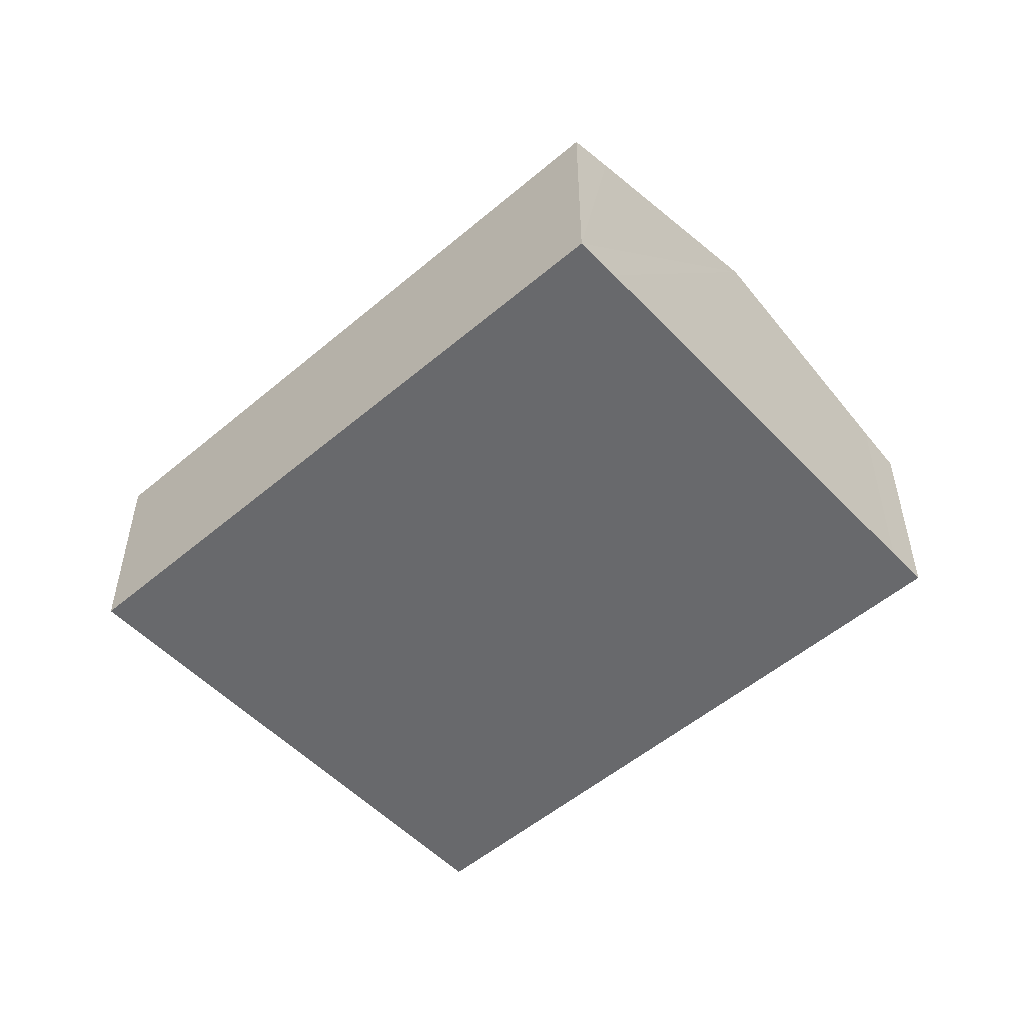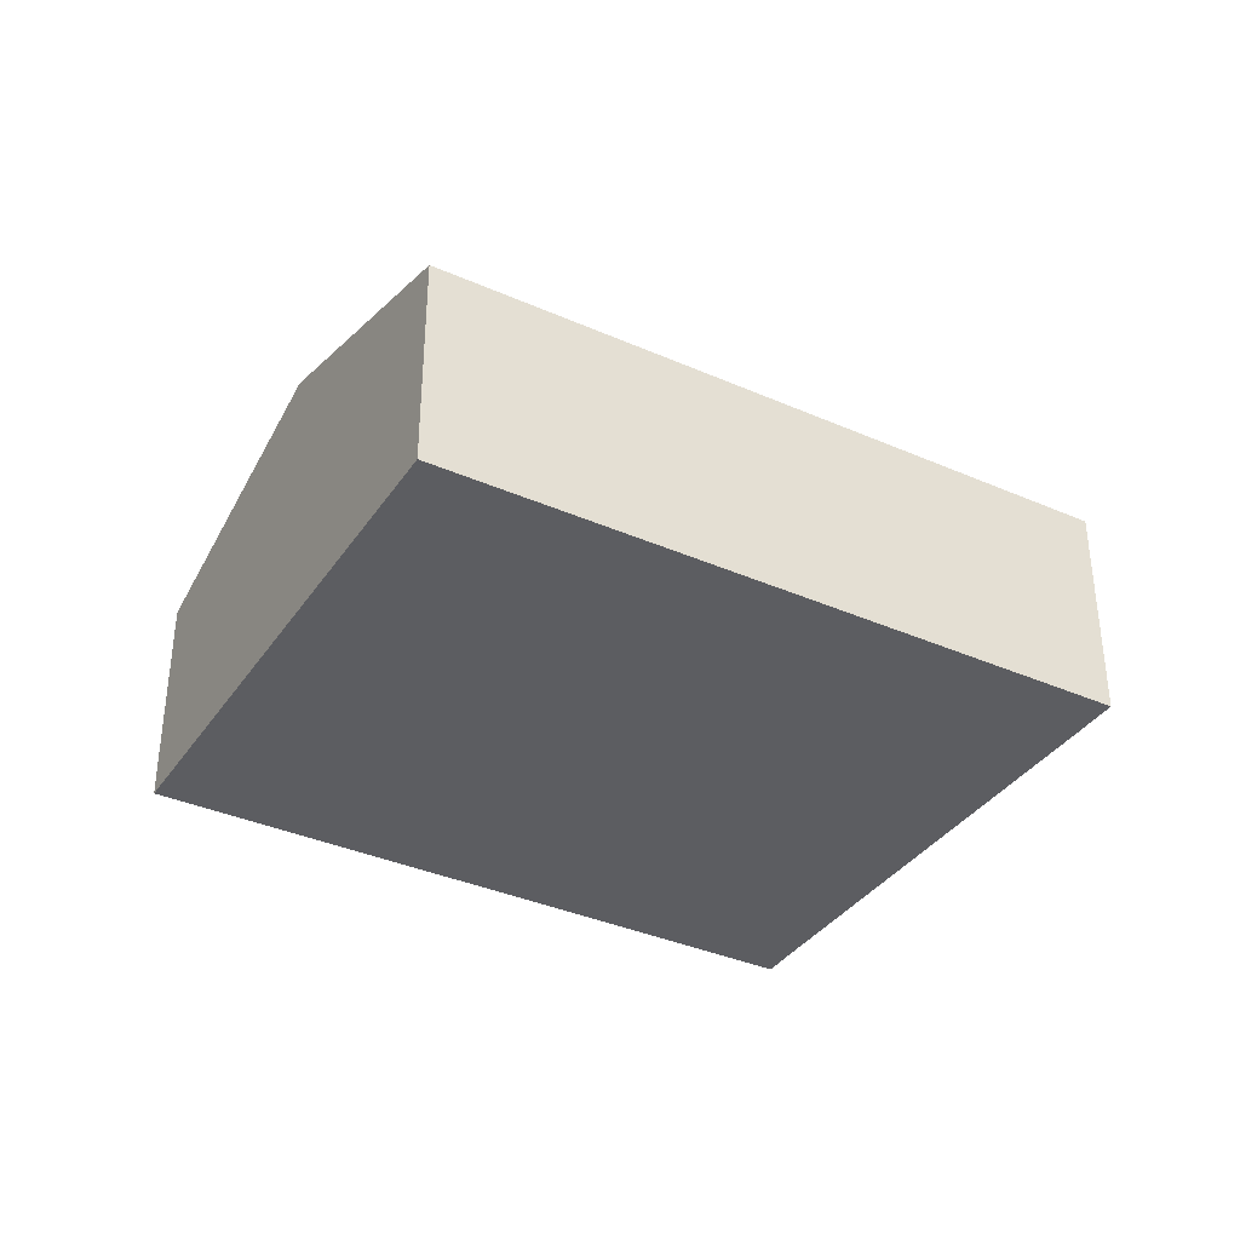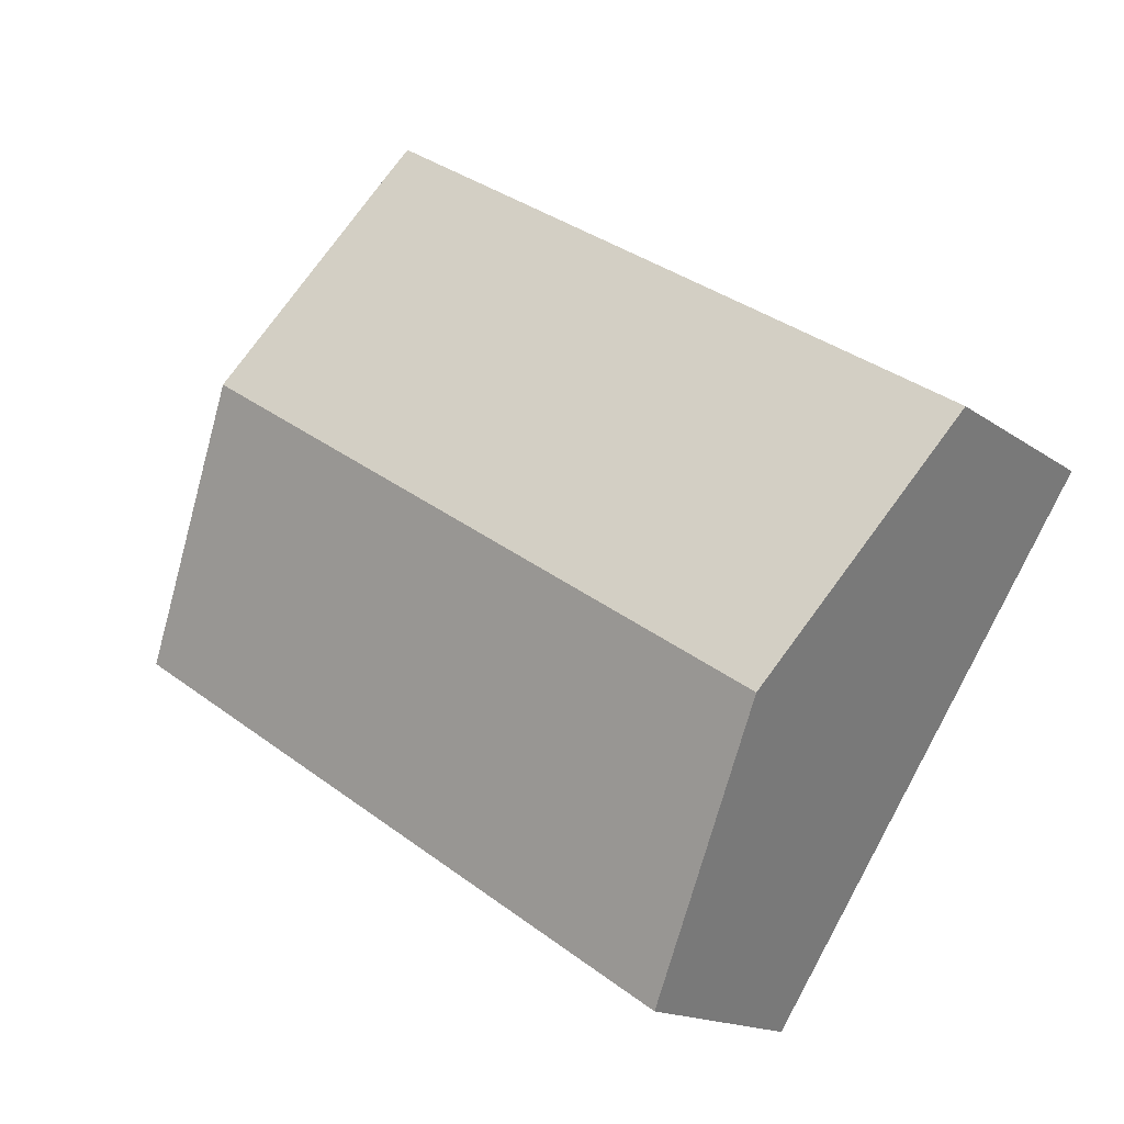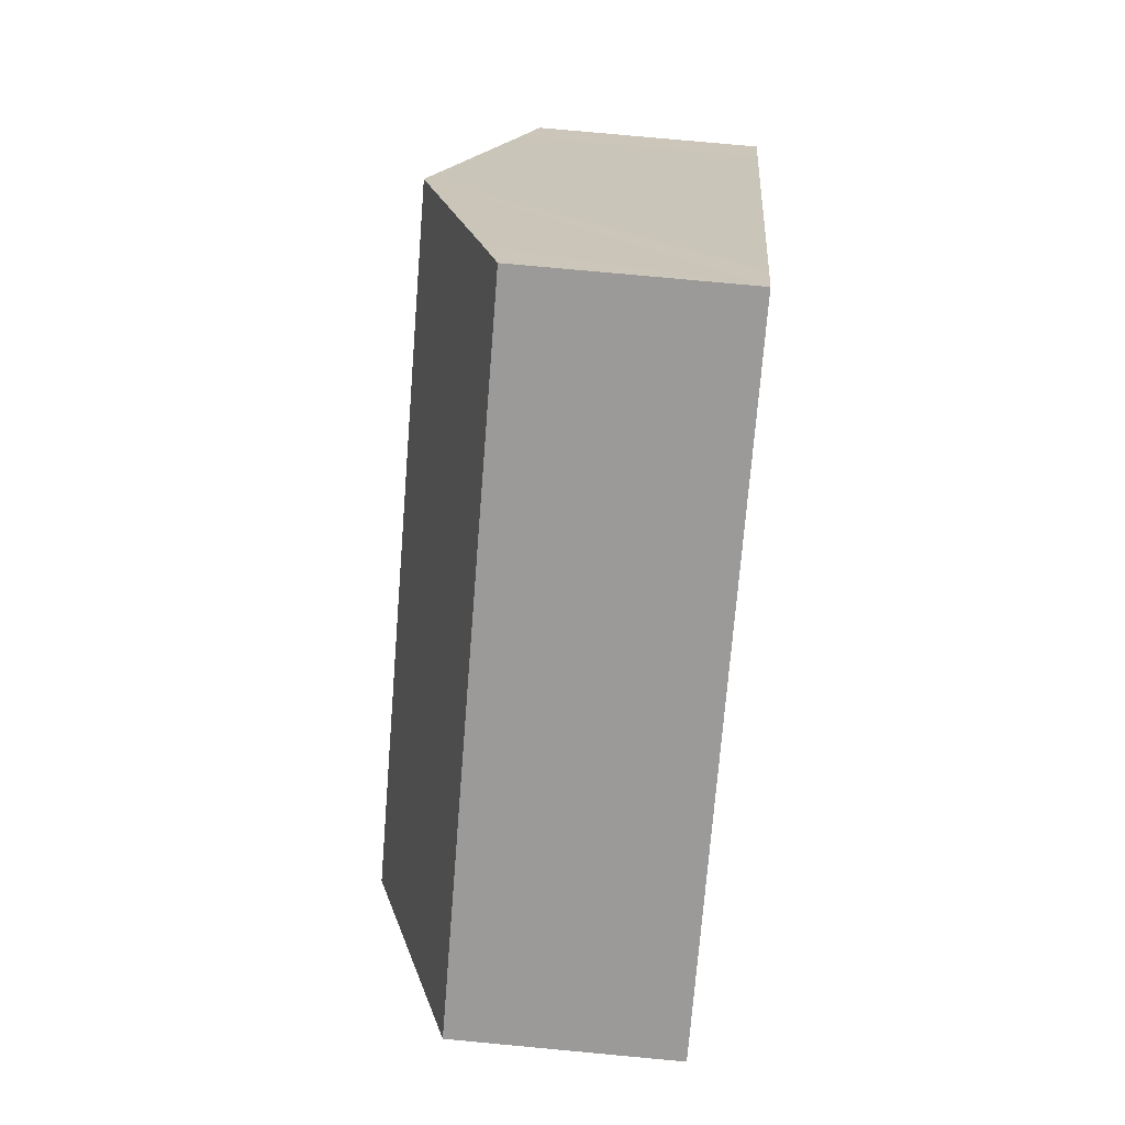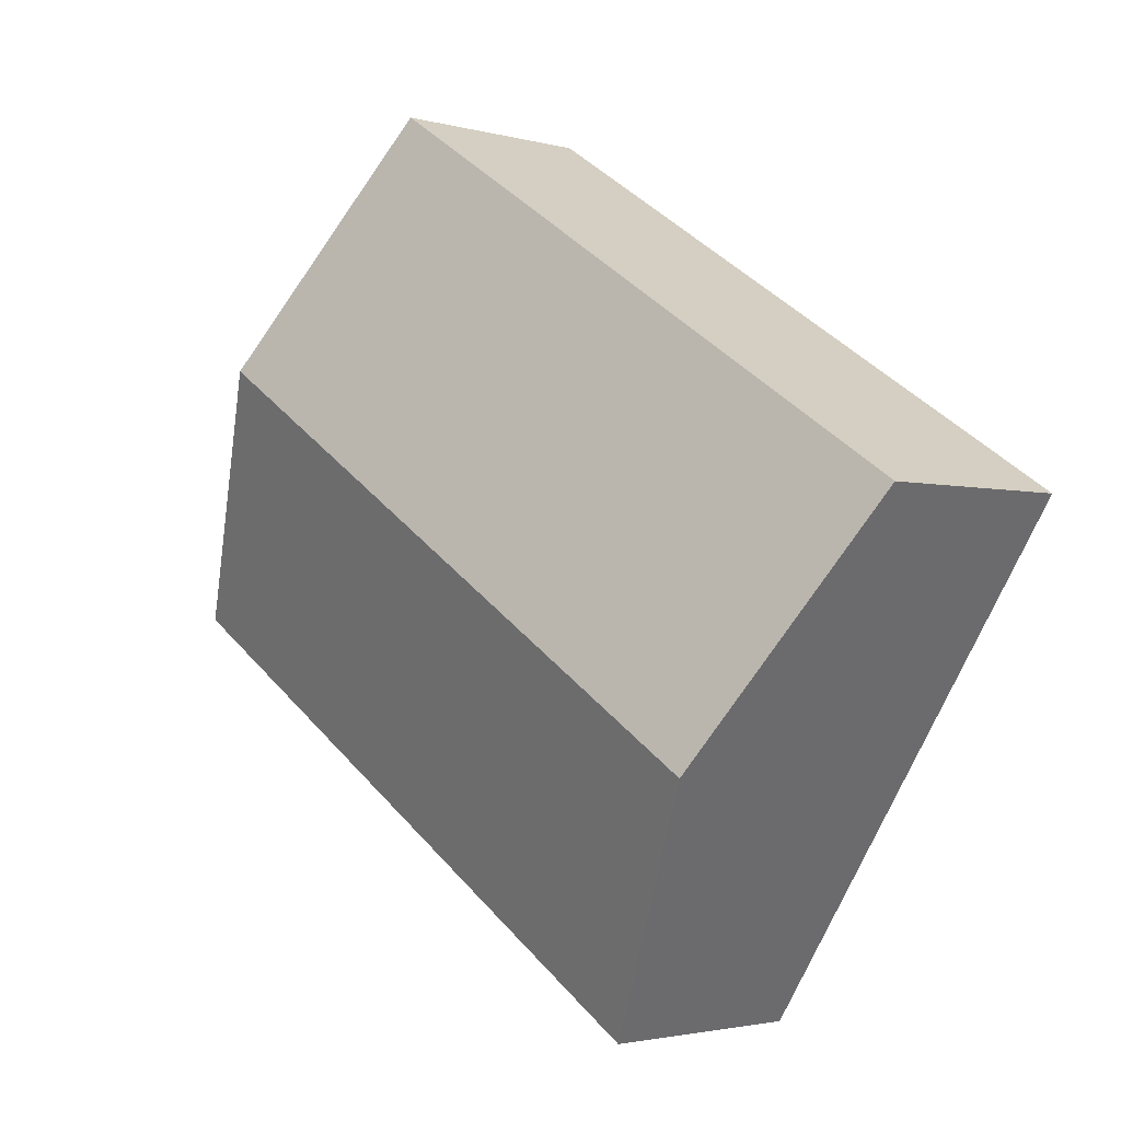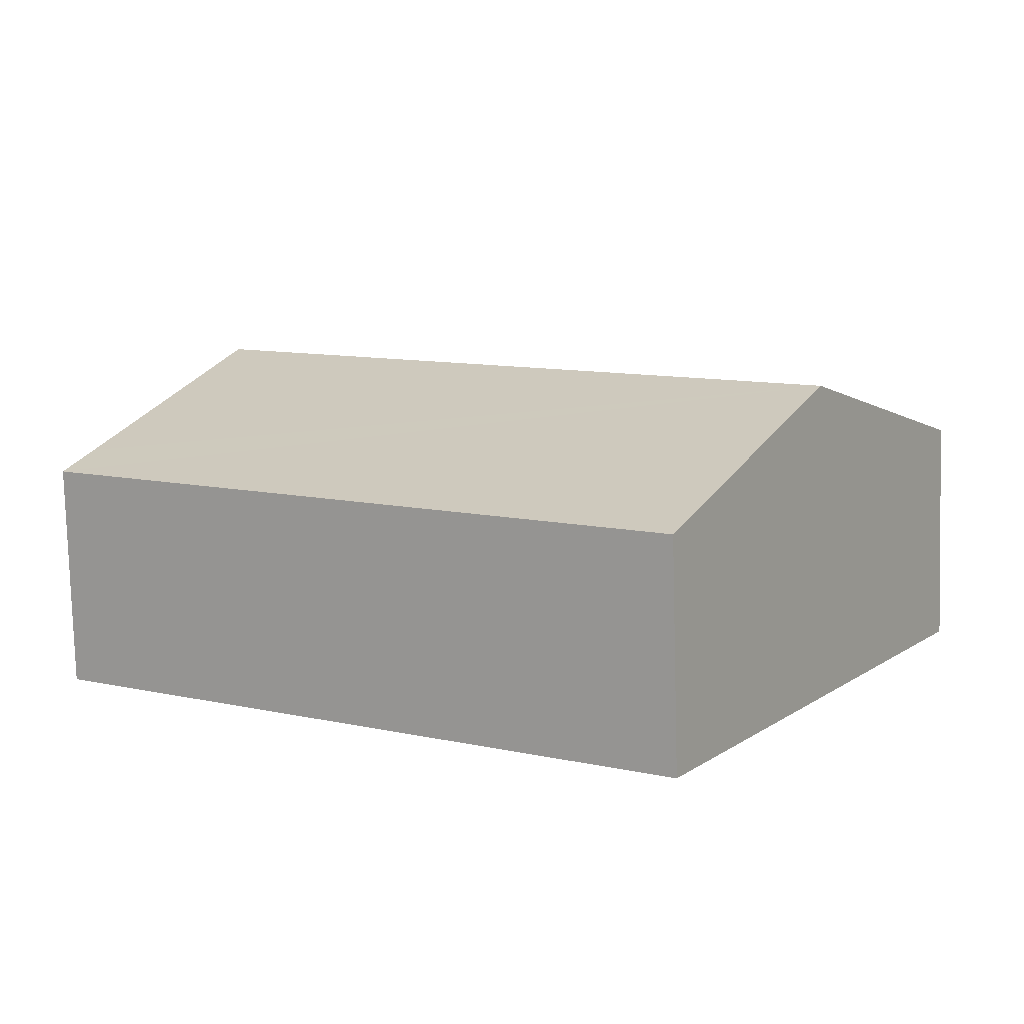
<metadata>
{"format":"obj","ext":"obj","renderer":"f3d","projection":"perspective","resolution":1024,"background":"white","views":[{"elev":-52.8,"azim":9.4,"up":"+Y"},{"elev":-36.5,"azim":-62.7,"up":"+Y"},{"elev":-15.6,"azim":-145.8,"up":"+Z"},{"elev":77.5,"azim":-84.7,"up":"+Z"},{"elev":-2.3,"azim":-134.4,"up":"+Z"},{"elev":-78.5,"azim":-178.4,"up":"+Z"}]}
</metadata>
<code>
v  19.53 5.149 -1.358
v  3.476 6.779 -5.37
v  16.65 6.779 3.16
v  20.1 4.832 -2.231
v  9.877 4.832 -8.846
v  6.951 4.832 -10.74
v  0 4.832 2.959e-16
v  13.21 4.832 8.55
v  13.81 5.167 7.627
v  13.21 -5.235e-16 8.55
v  13.81 -4.67e-16 7.627
v  16.65 -1.935e-16 3.16
v  19.53 8.315e-17 -1.358
v  20.1 1.366e-16 -2.231
v  9.877 5.417e-16 -8.846
v  6.951 6.576e-16 -10.74
v  3.476 3.288e-16 -5.37
v  0 0 0
g defaultobject
f 1 2 3
f 2 1 4
f 2 4 5
f 2 5 6
f 7 3 2
f 3 7 8
f 3 8 9
f 10 9 8
f 9 10 3
f 3 10 11
f 3 11 12
f 3 12 1
f 1 12 13
f 1 13 4
f 4 13 14
f 14 5 4
f 5 14 15
f 5 15 6
f 6 15 16
f 16 2 6
f 2 16 17
f 2 17 7
f 7 17 18
f 18 8 7
f 8 18 10
f 15 17 16
f 17 15 18
f 18 15 14
f 18 14 13
f 18 13 10
f 10 13 12
f 10 12 11

</code>
